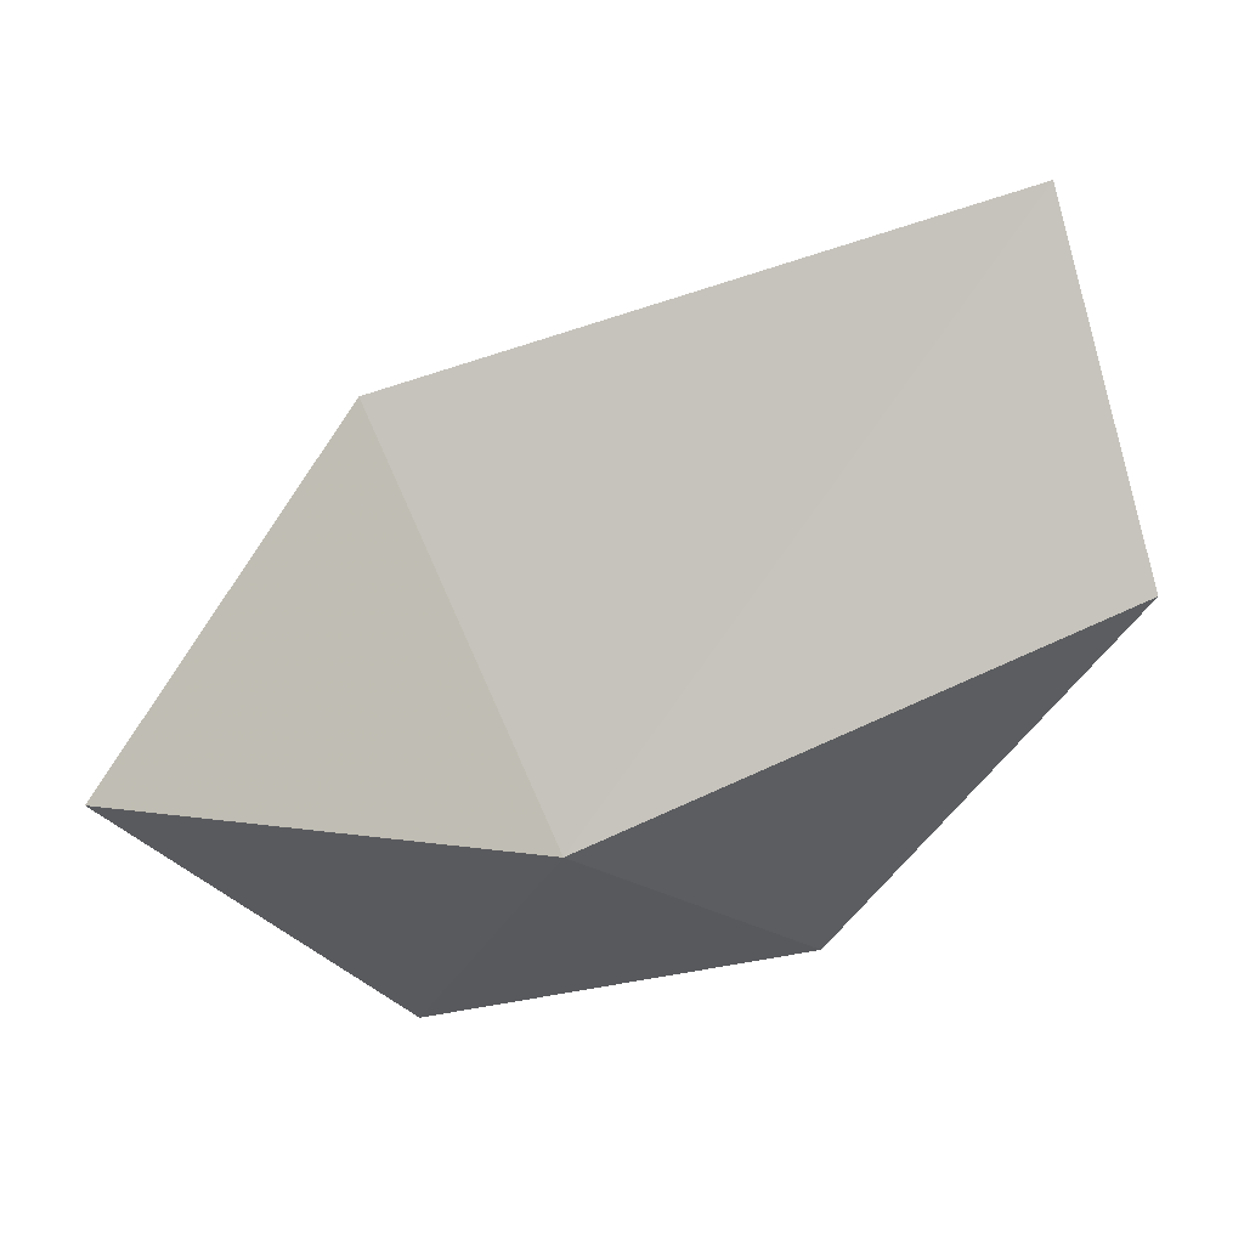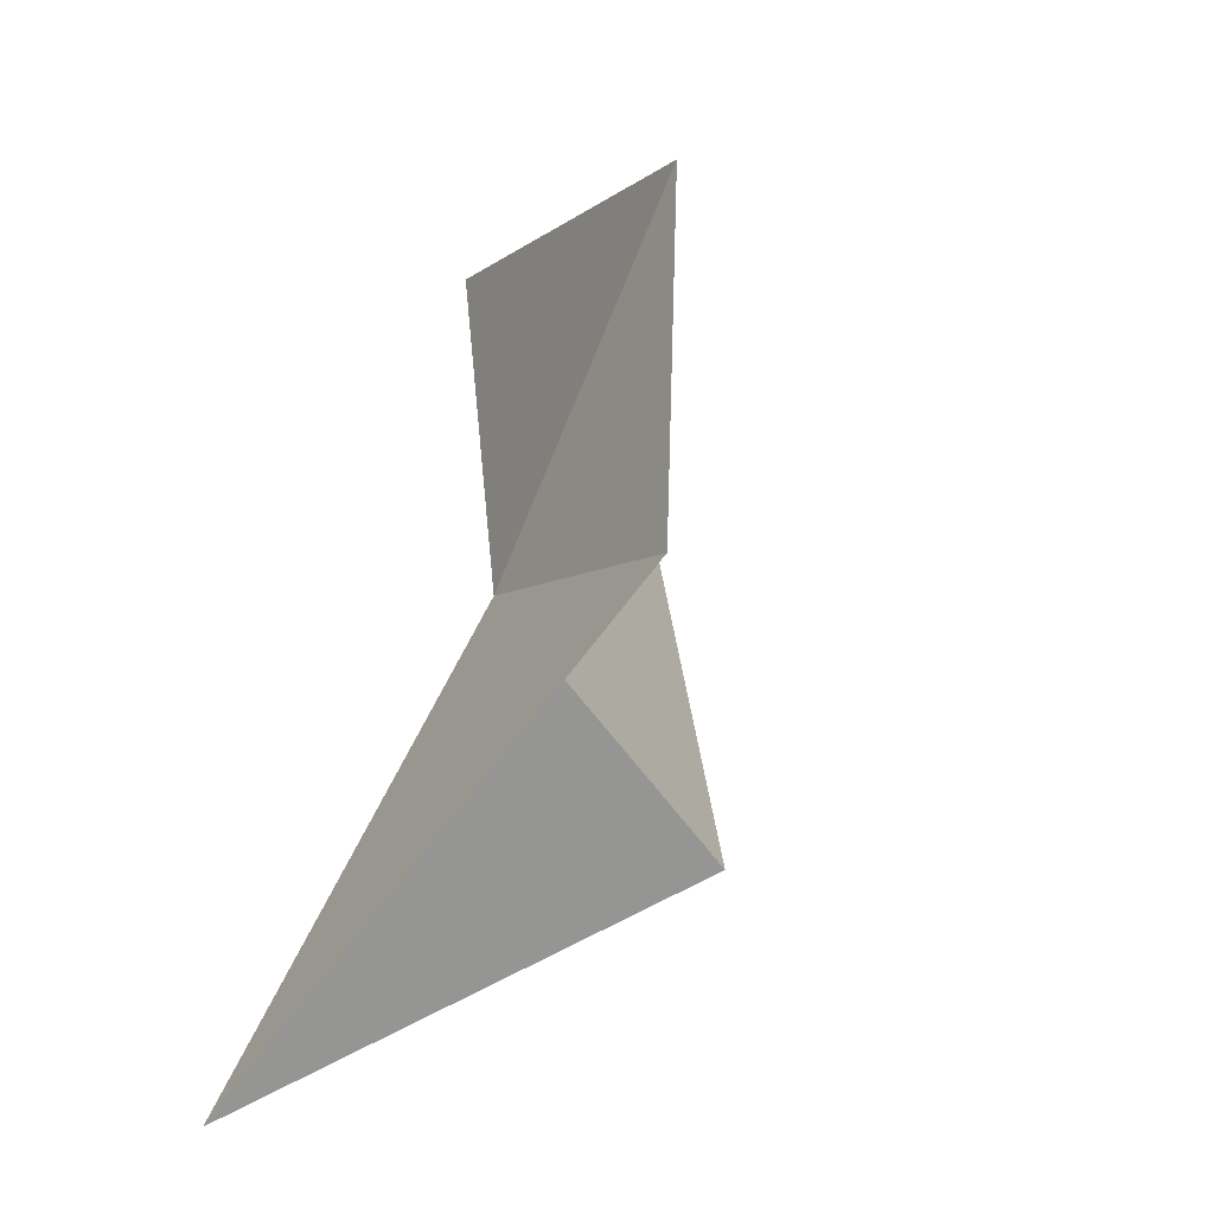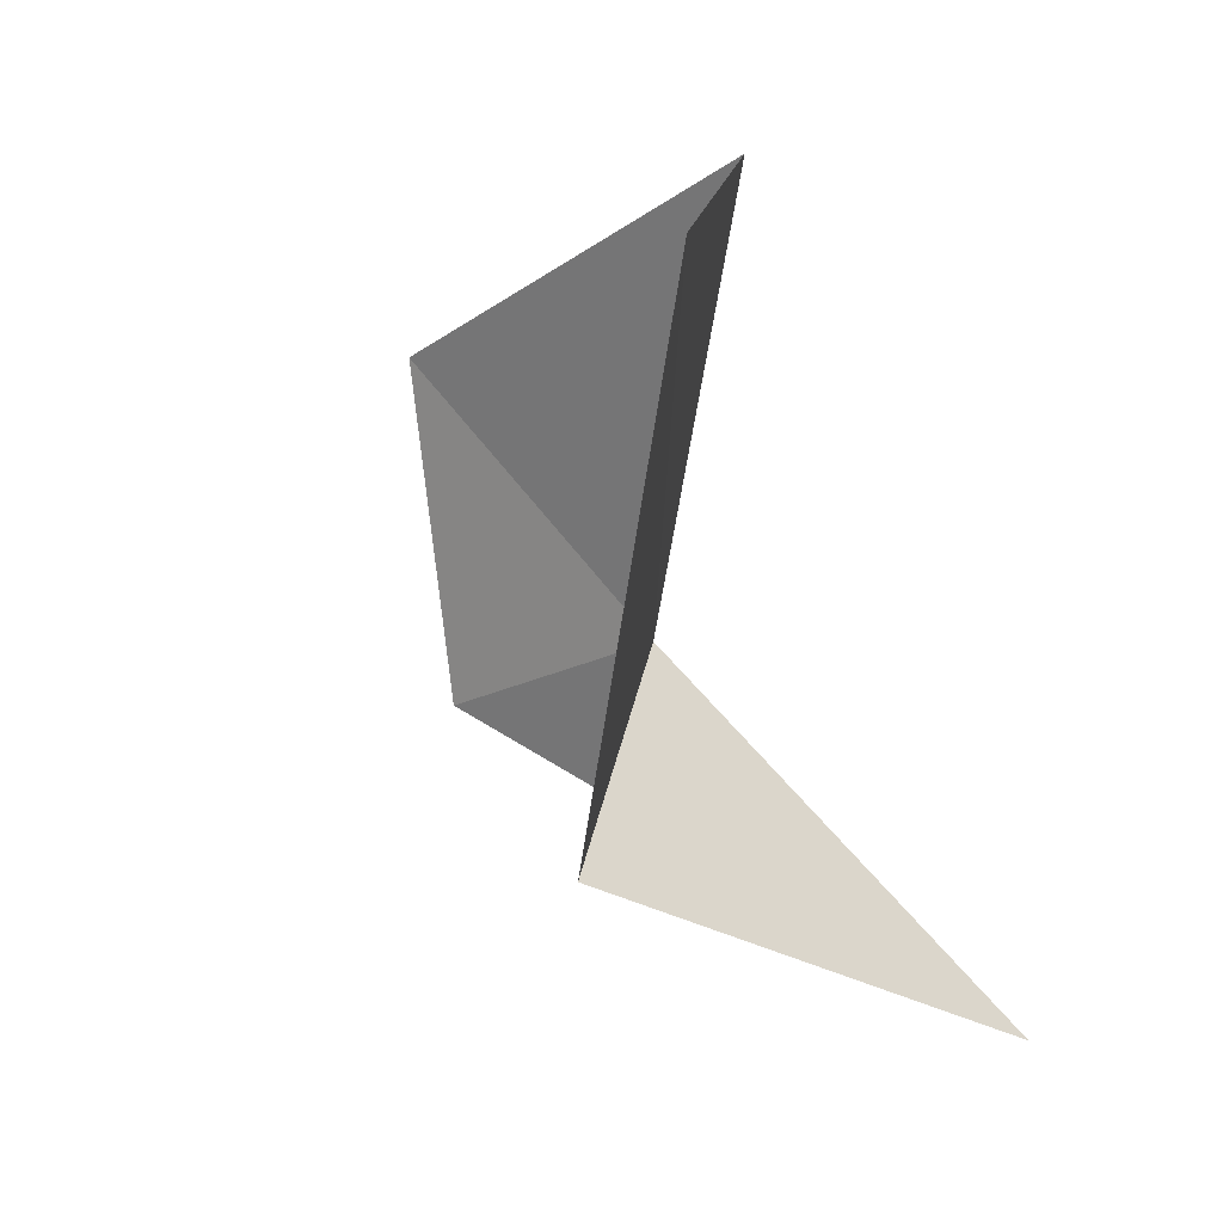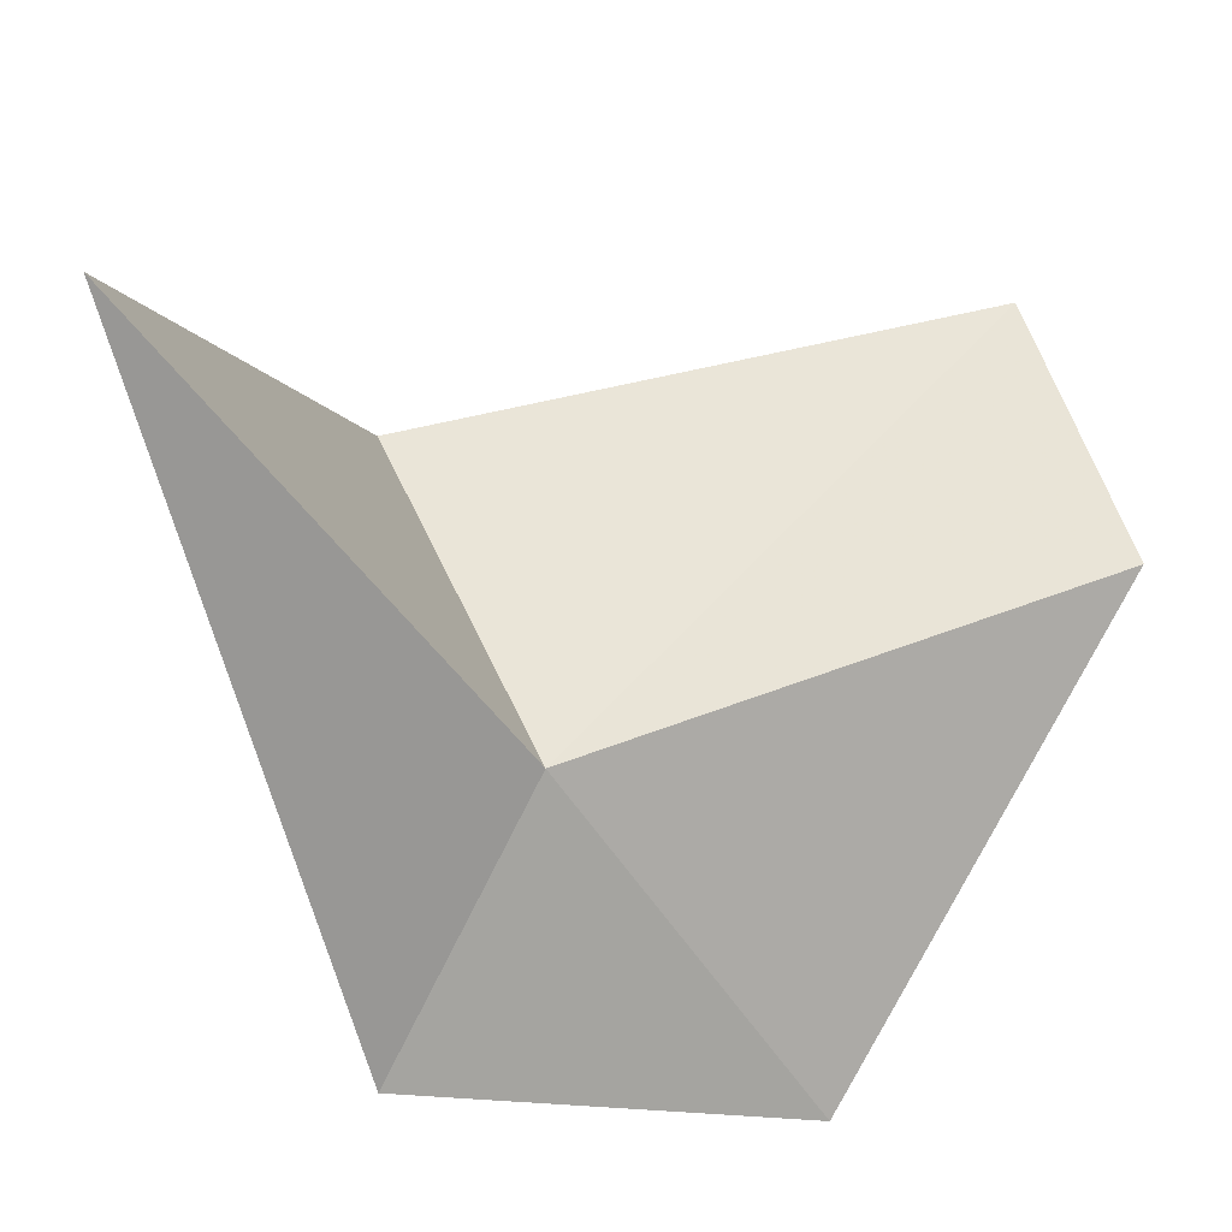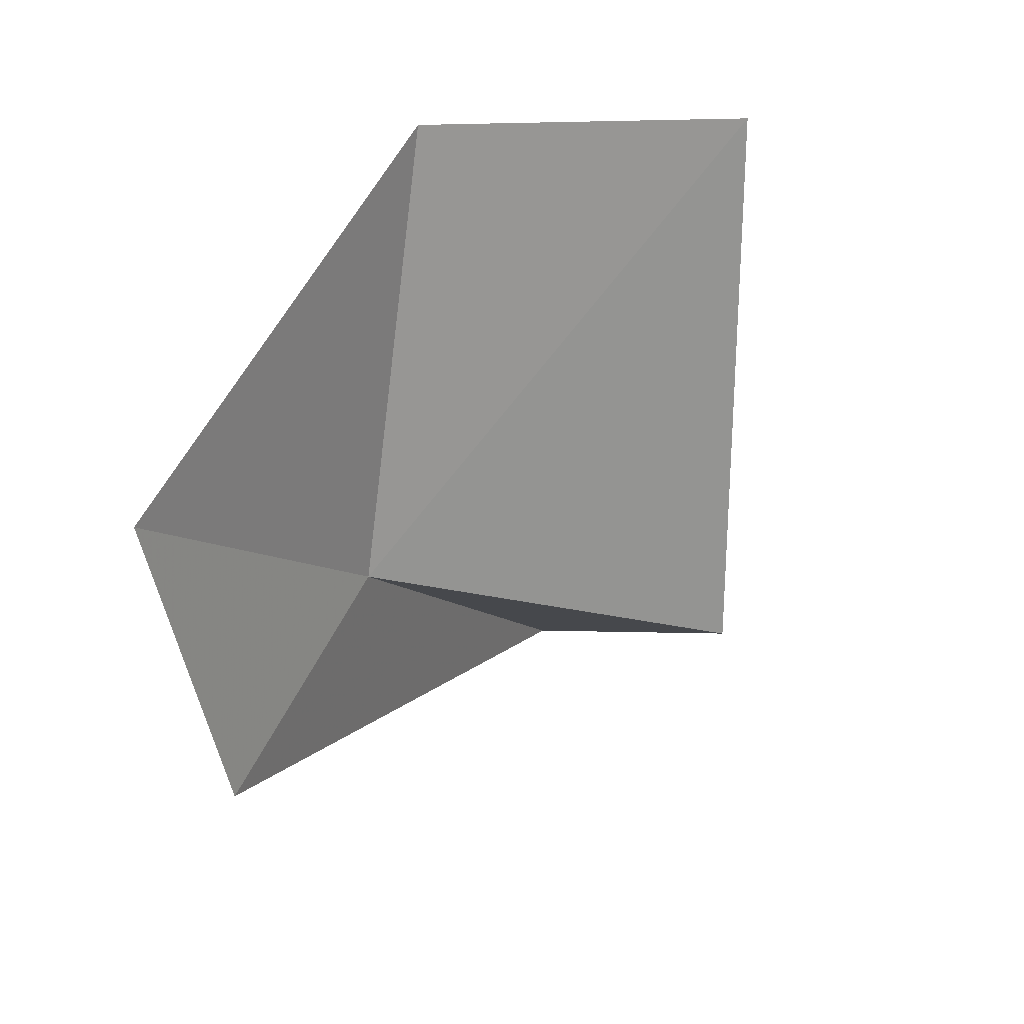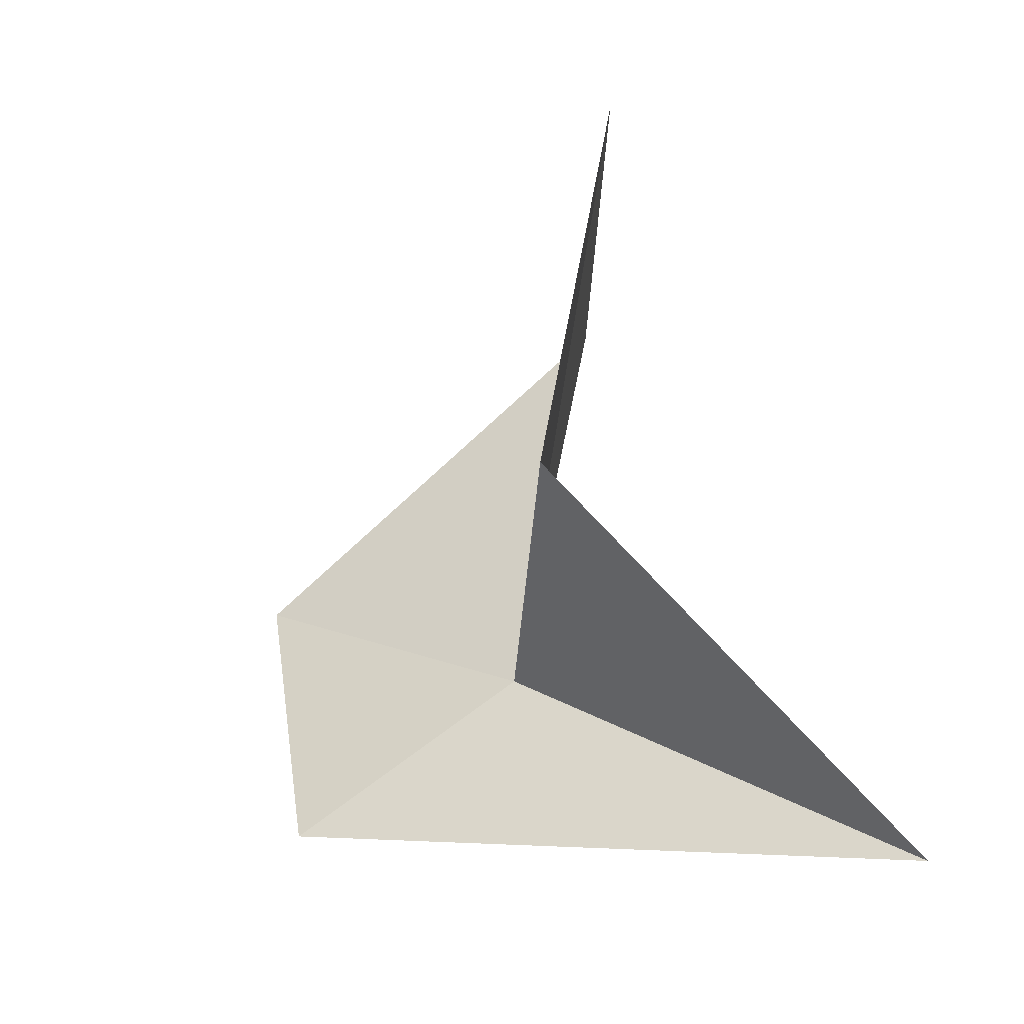
<metadata>
{"format":"obj","ext":"obj","renderer":"f3d","projection":"perspective","resolution":1024,"background":"white","views":[{"elev":67.2,"azim":-109.2,"up":"+Y"},{"elev":-41.1,"azim":-37.6,"up":"+Z"},{"elev":24.3,"azim":121.2,"up":"+Z"},{"elev":23.6,"azim":-107.0,"up":"+Y"},{"elev":30.6,"azim":28.5,"up":"+Z"},{"elev":-42.2,"azim":107.6,"up":"+Z"}]}
</metadata>
<code>
v -7.031 19.03 -6.945
v -7.813 14.54 -3.896
v -6.772 20.42 0.03597
v -2.388 22.1 0.3604
v -1.873 21.03 -7.536
v -7.265 15.52 -8.923
v -6.992 24.85 -11.36
f 1 2 3
f 1 3 4
f 1 4 5
f 1 6 2
f 1 7 6
f 1 5 7

</code>
